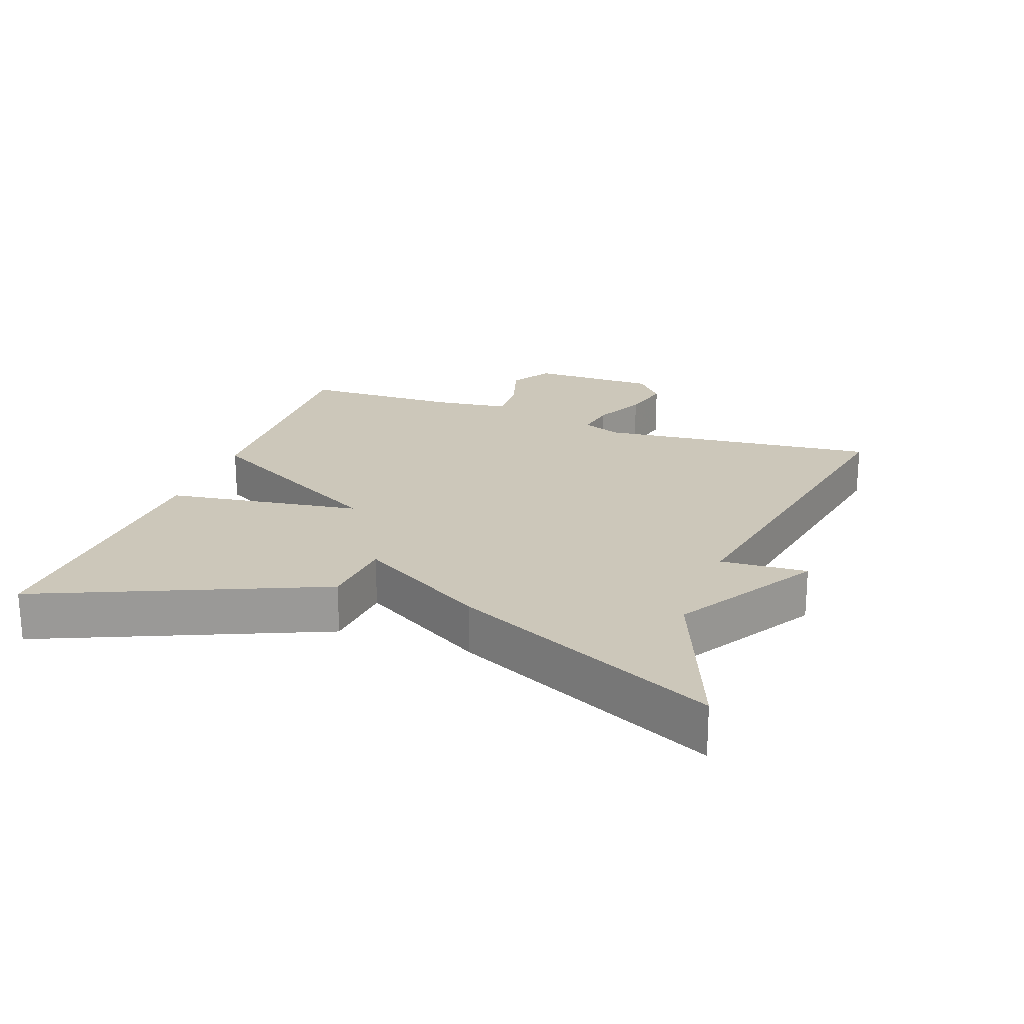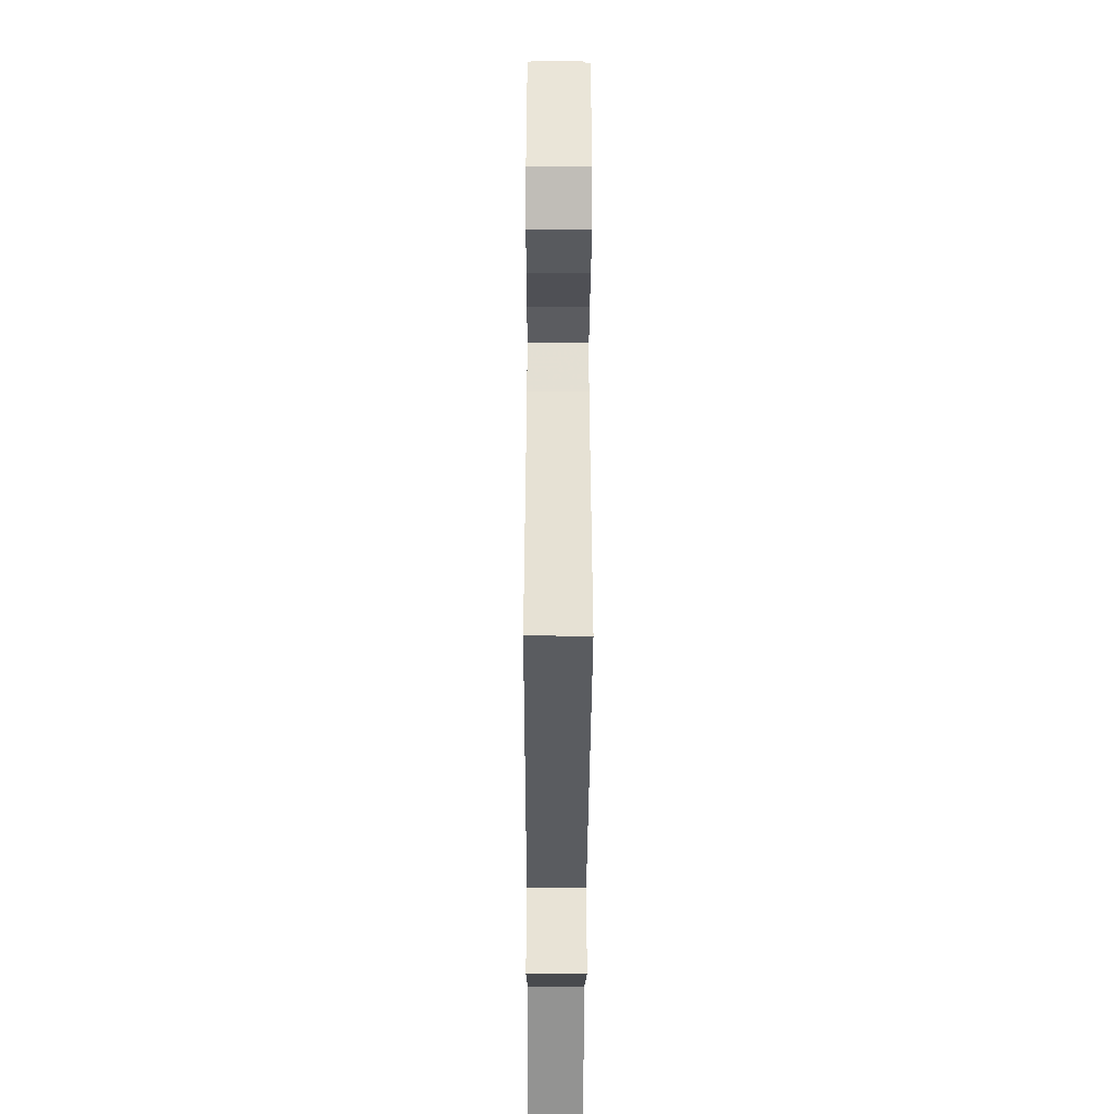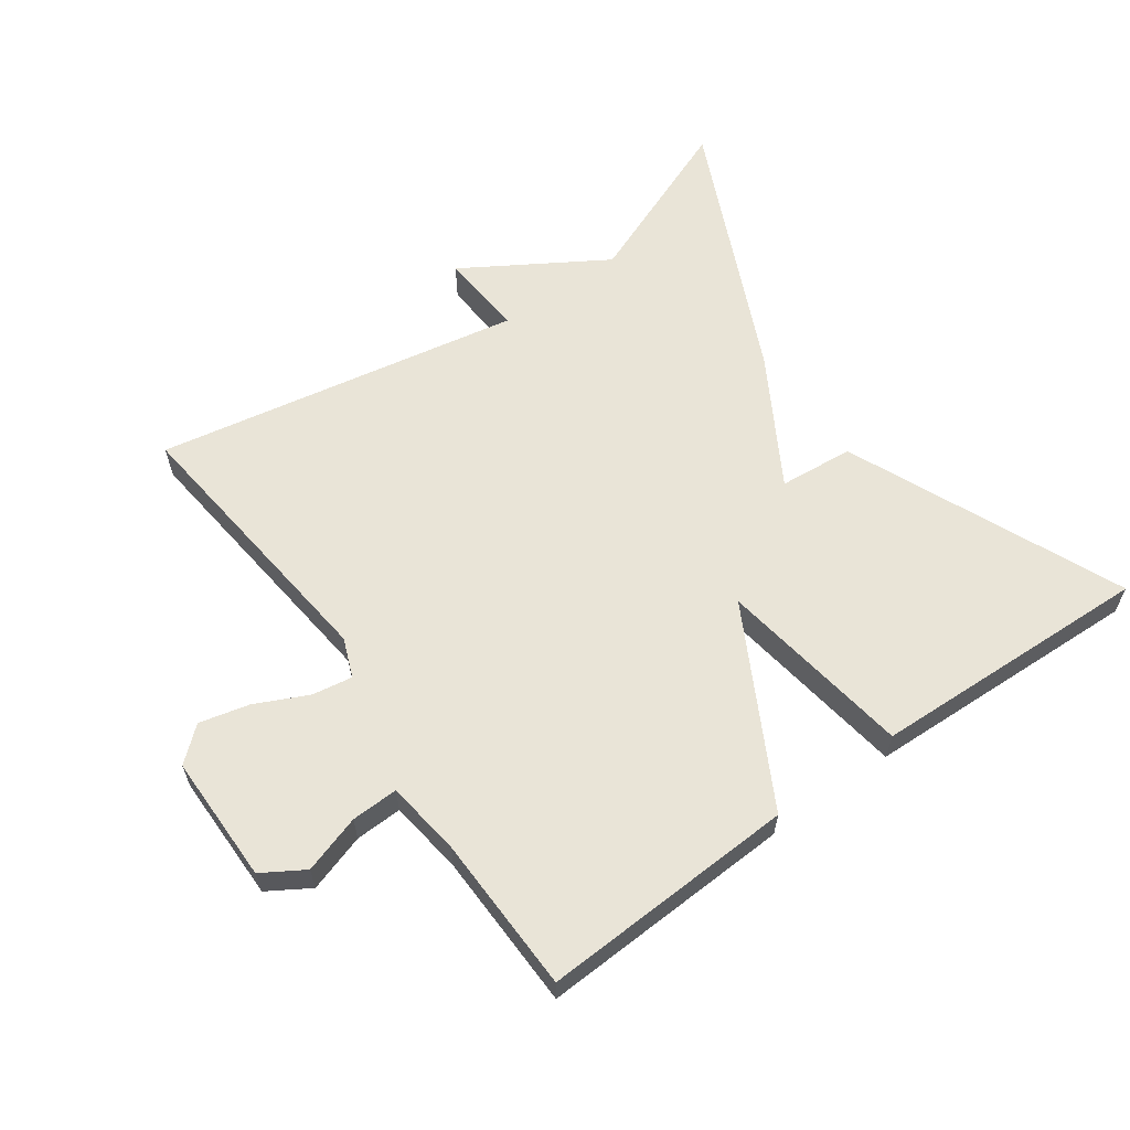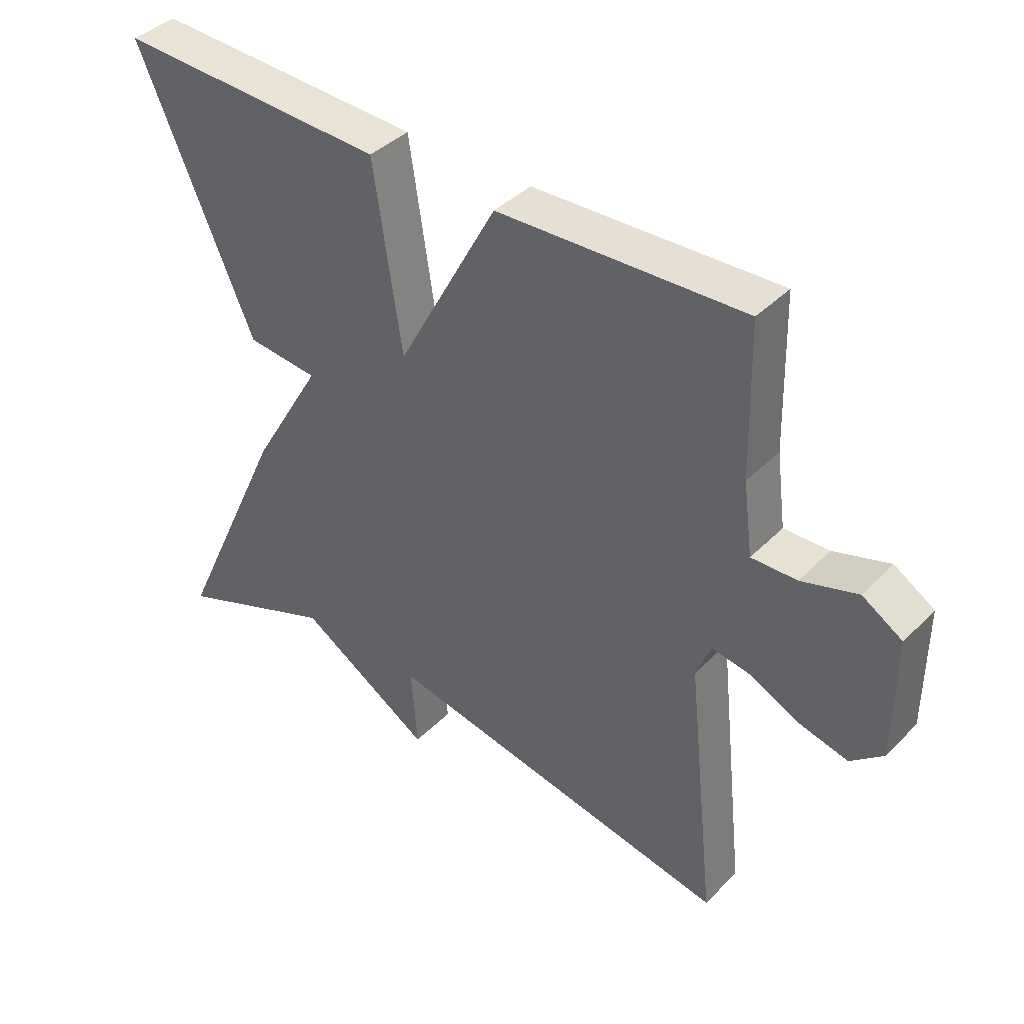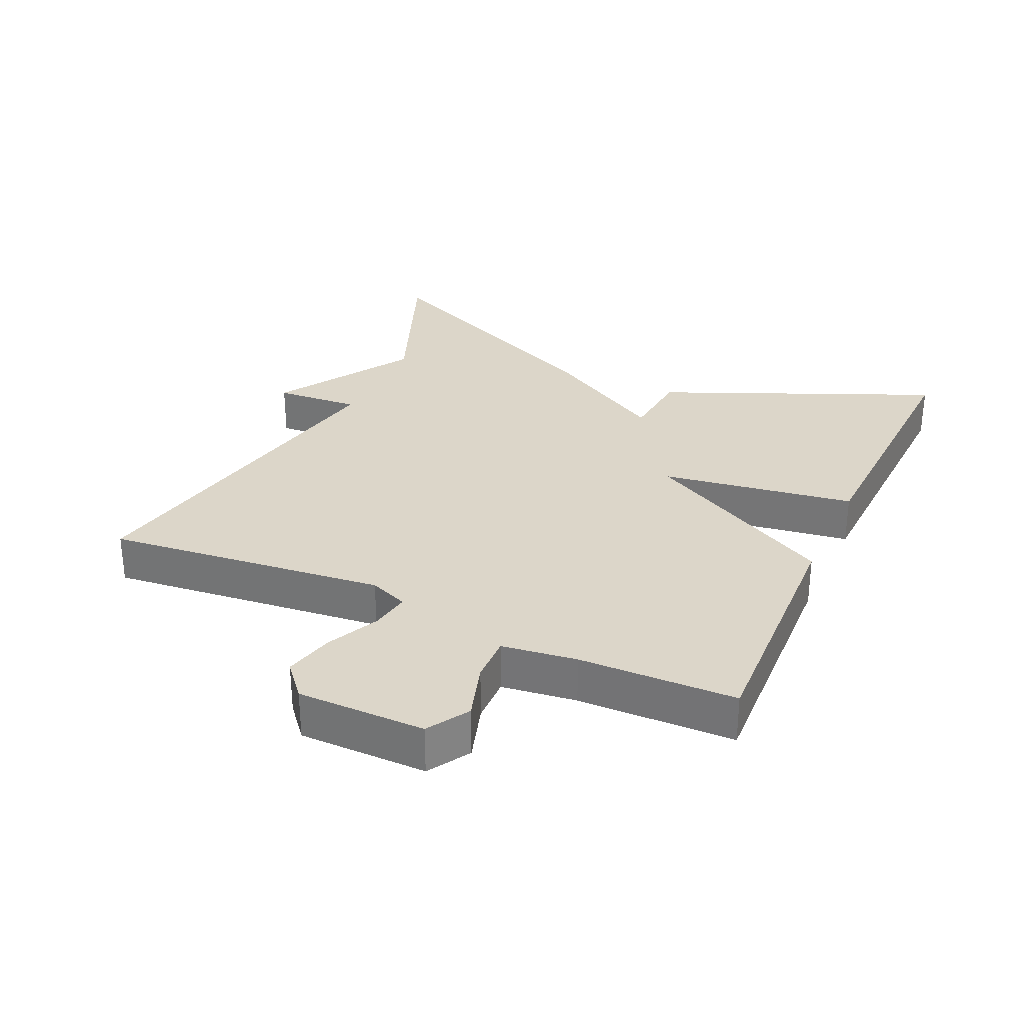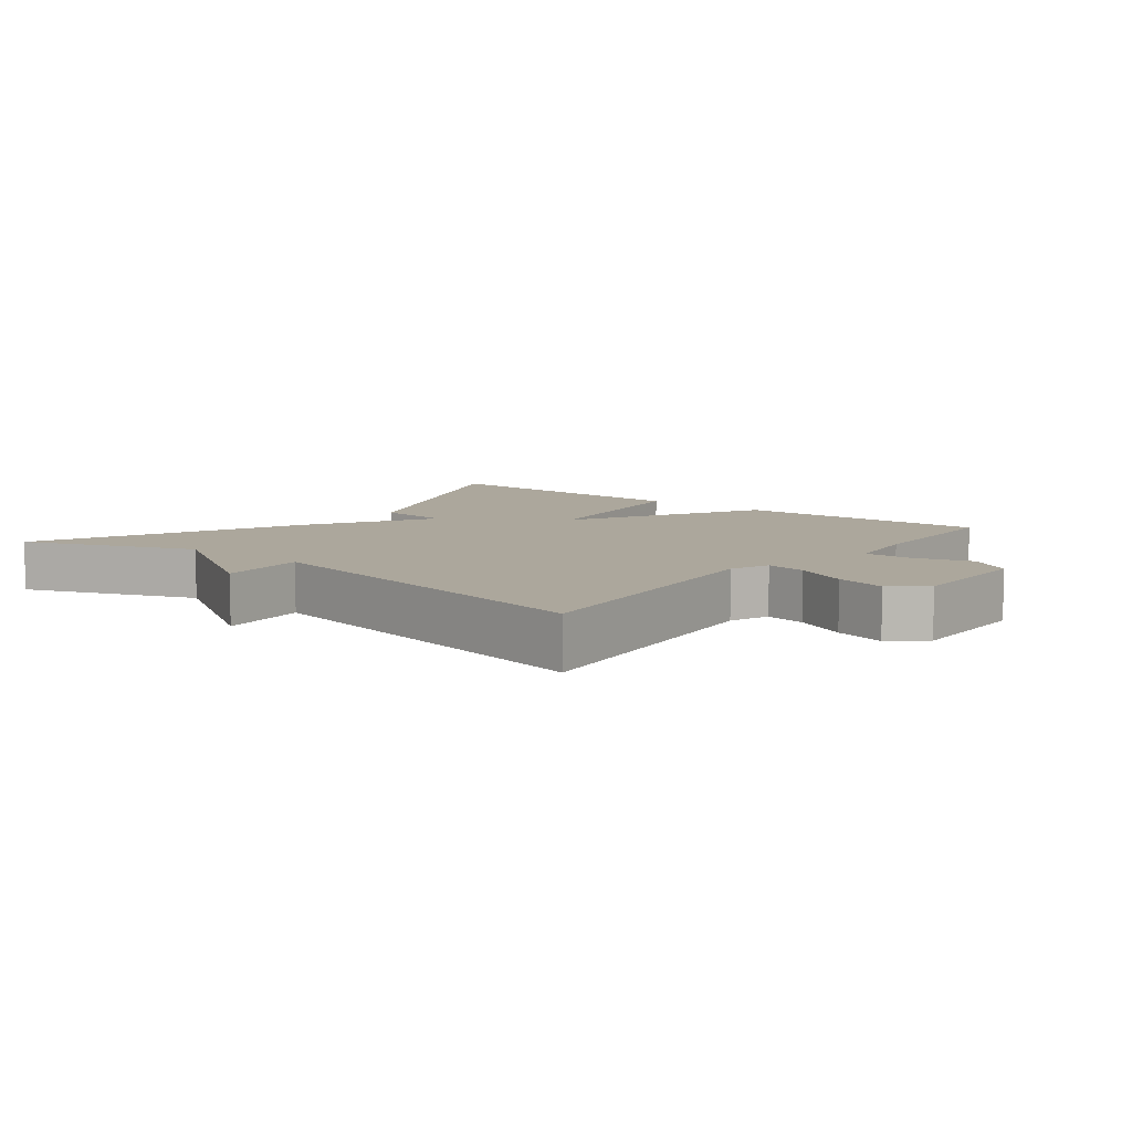
<metadata>
{"format":"obj","ext":"obj","renderer":"f3d","projection":"perspective","resolution":1024,"background":"white","views":[{"elev":21.4,"azim":110.1,"up":"+Y"},{"elev":-44.7,"azim":-90.2,"up":"+Z"},{"elev":61.1,"azim":-35.5,"up":"+Y"},{"elev":40.2,"azim":-140.5,"up":"+Z"},{"elev":30.2,"azim":-65.3,"up":"+Y"},{"elev":8.4,"azim":-141.6,"up":"+Y"}]}
</metadata>
<code>
v 0.5 0.07 -0.5
v 0.246 0.07 -0.398
v 0.037 0.07 -0.526
v 0.046 0.07 -0.398
v -0.5 0.07 -0.5
v -0.454 0.07 -0.082
v -0.477 0.07 -0.024
v -0.537 0.07 -0.034
v -0.615 0.07 -0.071
v -0.689 0.07 -0.089
v -0.739 0.07 -0.046
v -0.739 0.07 0.145
v -0.677 0.07 0.183
v -0.591 0.07 0.156
v -0.521 0.07 0.154
v -0.506 0.07 0.266
v -0.5 0.07 0.5
v -0.12 0.07 0.484
v 0.036 0.07 0.194
v 0.08 0.07 0.484
v 0.5 0.07 0.5
v 0.322 0.07 0.089
v 0.211 0.07 0.079
v 0.322 0.07 -0.111
v 0.5 0 -0.5
v 0.246 0 -0.398
v 0.037 0 -0.526
v 0.046 0 -0.398
v -0.5 0 -0.5
v -0.454 0 -0.082
v -0.477 0 -0.024
v -0.537 0 -0.034
v -0.615 0 -0.071
v -0.689 0 -0.089
v -0.739 0 -0.046
v -0.739 0 0.145
v -0.677 0 0.183
v -0.591 0 0.156
v -0.521 0 0.154
v -0.506 0 0.266
v -0.5 0 0.5
v -0.12 0 0.484
v 0.036 0 0.194
v 0.08 0 0.484
v 0.5 0 0.5
v 0.322 0 0.089
v 0.211 0 0.079
v 0.322 0 -0.111
f 23 24 1 2
f 21 22 23
f 20 21 23
f 19 20 23
f 19 23 2
f 18 19 2
f 17 18 2
f 16 17 2
f 15 16 2
f 14 15 2
f 12 13 14
f 11 12 14
f 10 11 14
f 9 10 14
f 8 9 14
f 7 8 14
f 7 14 2
f 6 7 2
f 4 5 6
f 4 6 2
f 2 3 4
f 26 25 48 47
f 47 46 45
f 47 45 44
f 47 44 43
f 26 47 43
f 26 43 42
f 26 42 41
f 26 41 40
f 26 40 39
f 26 39 38
f 38 37 36
f 38 36 35
f 38 35 34
f 38 34 33
f 38 33 32
f 38 32 31
f 26 38 31
f 26 31 30
f 30 29 28
f 26 30 28
f 28 27 26
f 1 25 26 2
f 2 26 27 3
f 3 27 28 4
f 4 28 29 5
f 5 29 30 6
f 6 30 31 7
f 7 31 32 8
f 8 32 33 9
f 9 33 34 10
f 10 34 35 11
f 11 35 36 12
f 12 36 37 13
f 13 37 38 14
f 14 38 39 15
f 15 39 40 16
f 16 40 41 17
f 17 41 42 18
f 18 42 43 19
f 19 43 44 20
f 20 44 45 21
f 21 45 46 22
f 22 46 47 23
f 23 47 48 24
f 24 48 25 1

</code>
